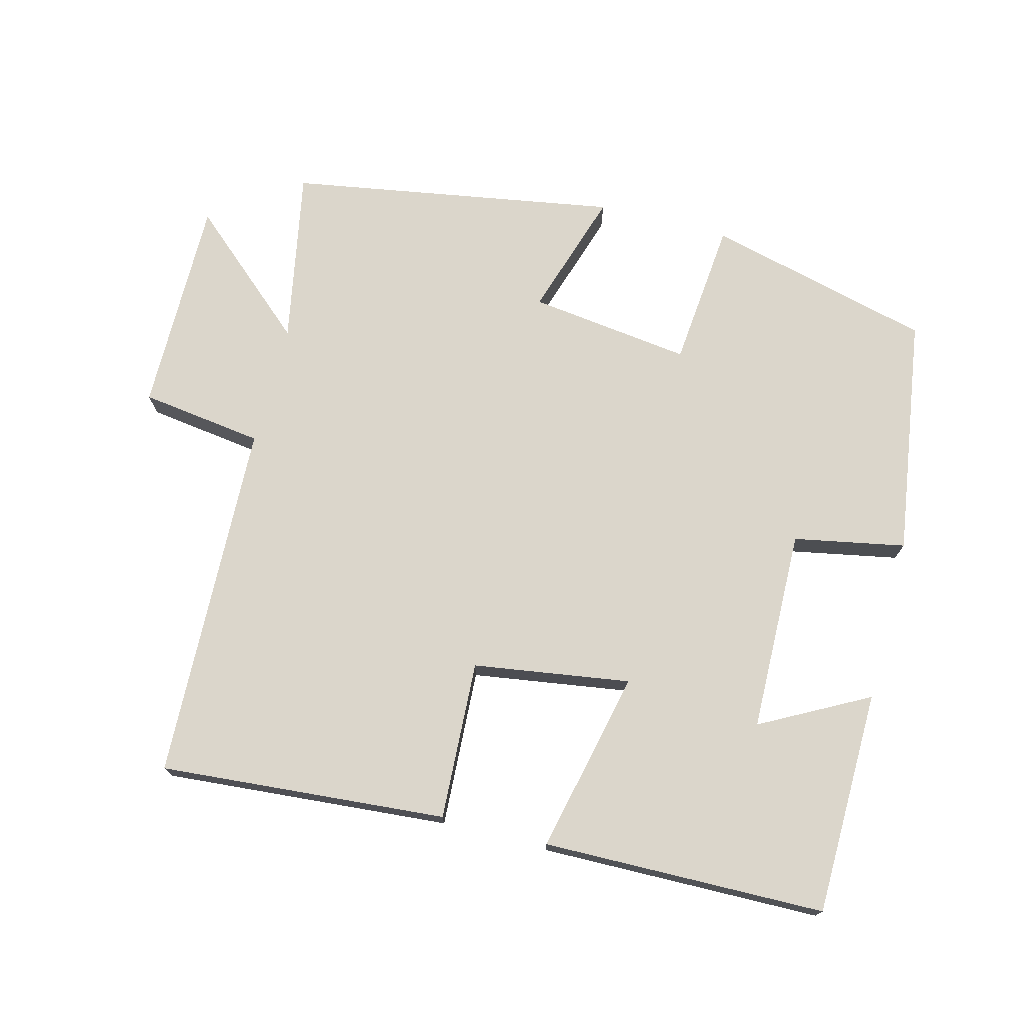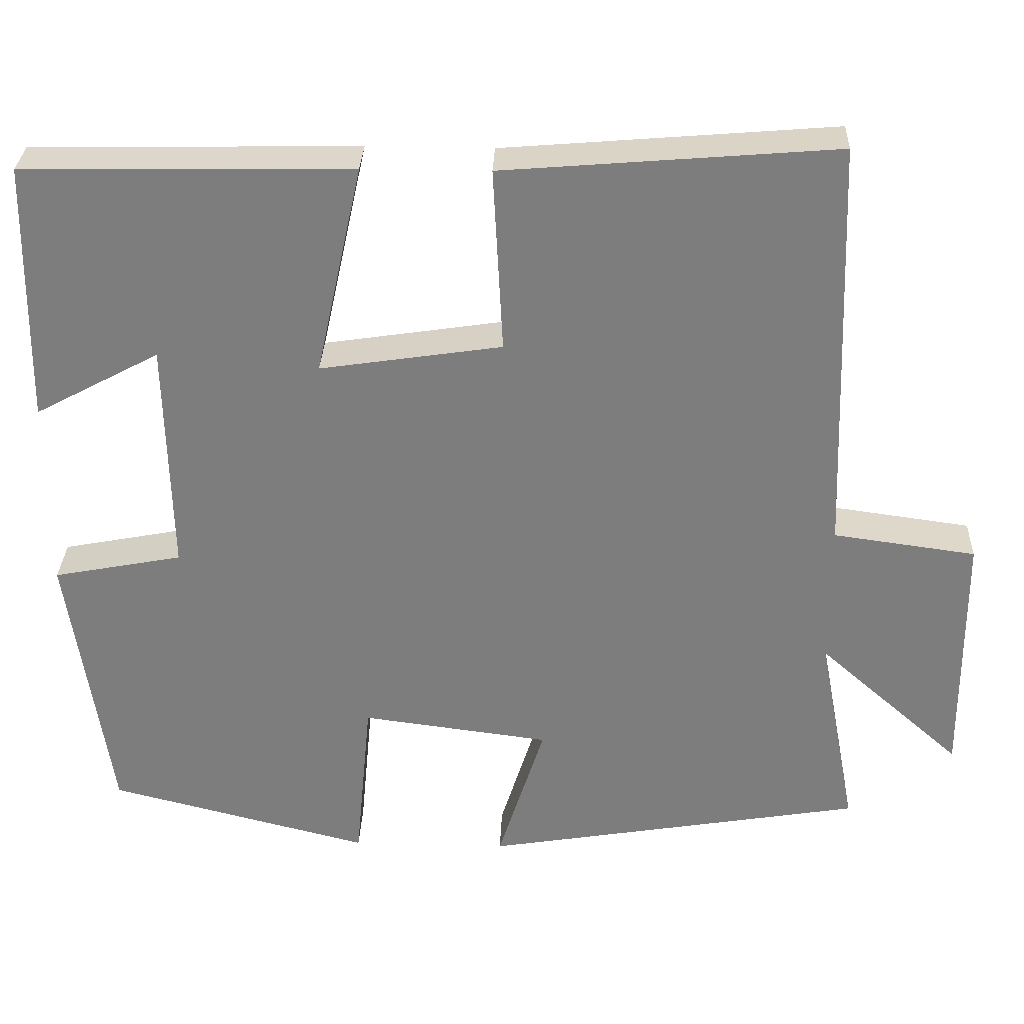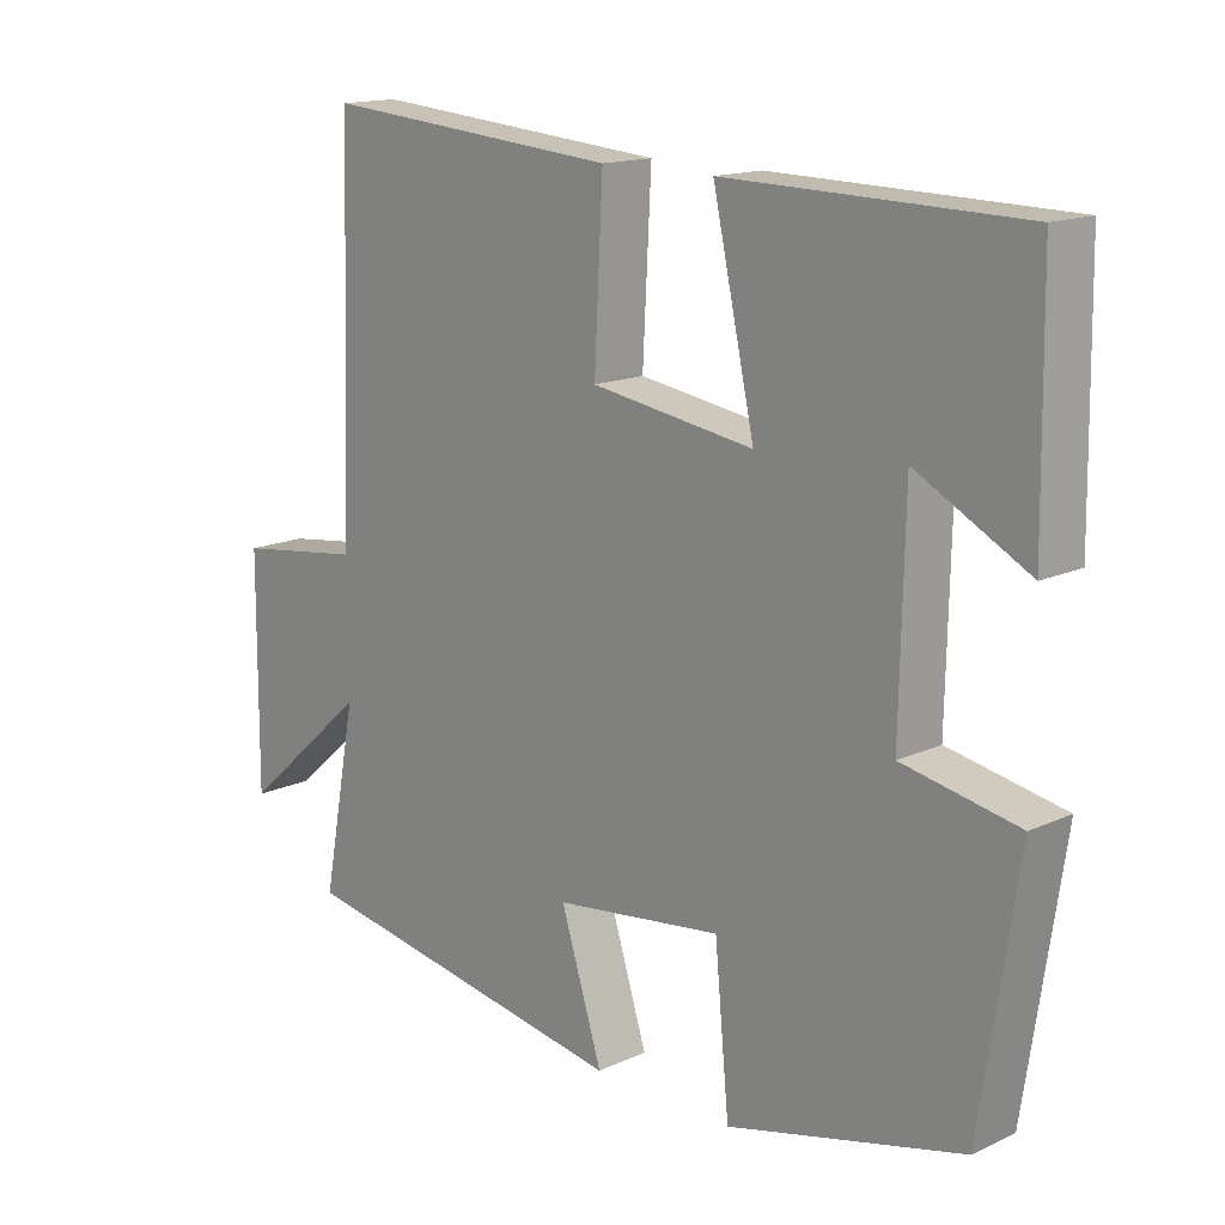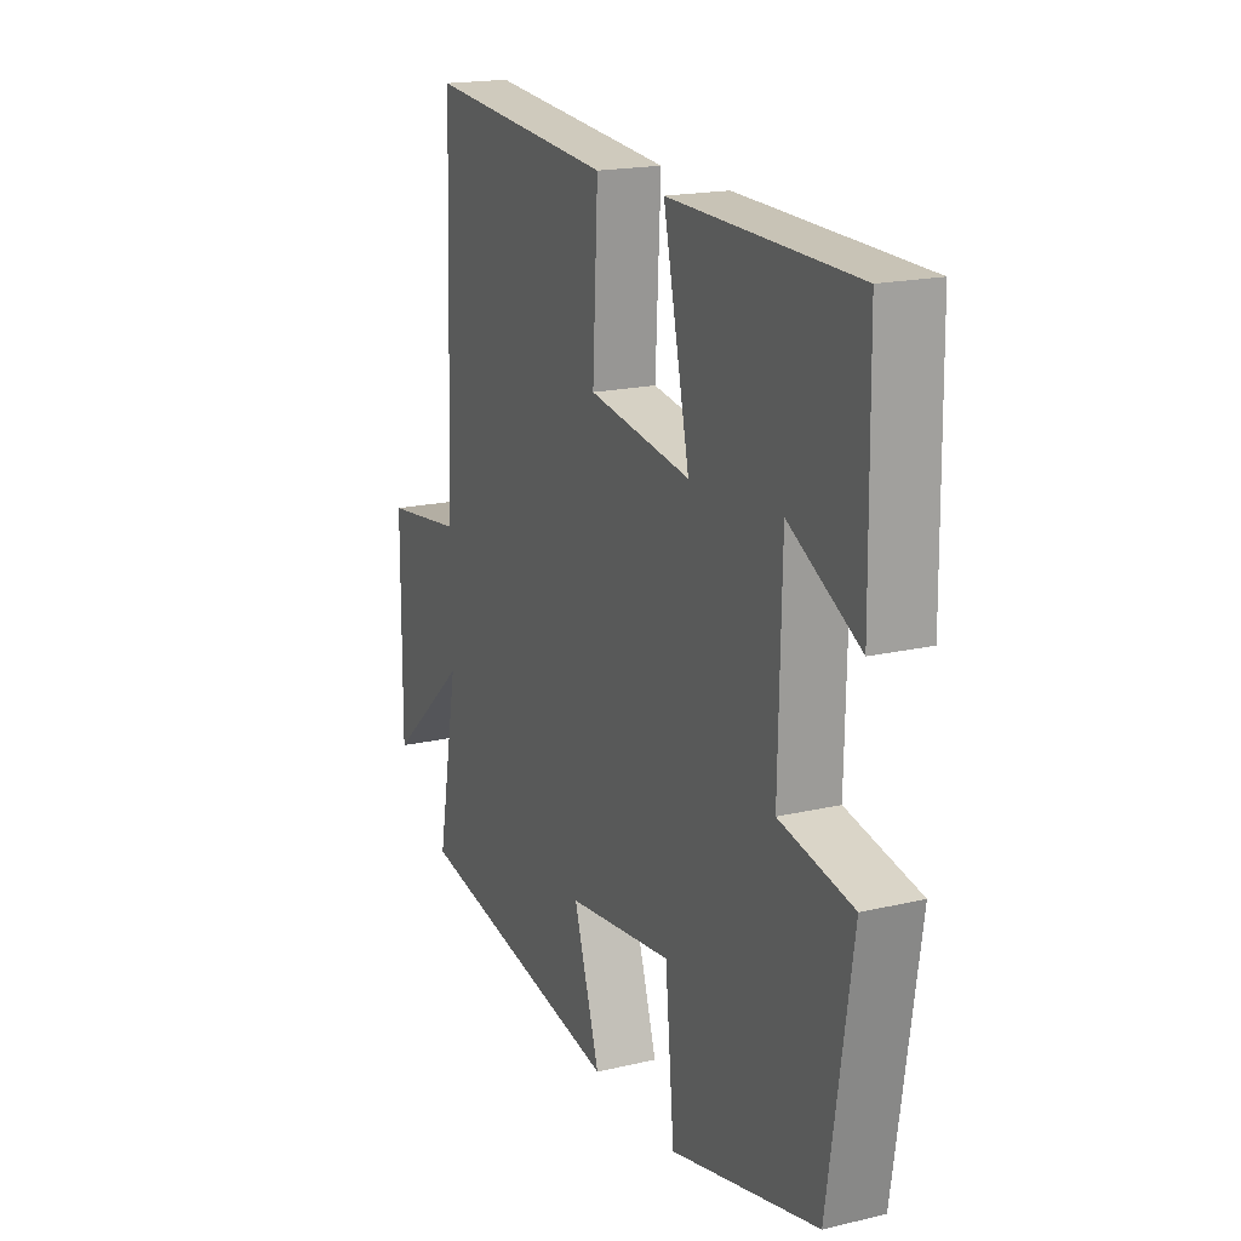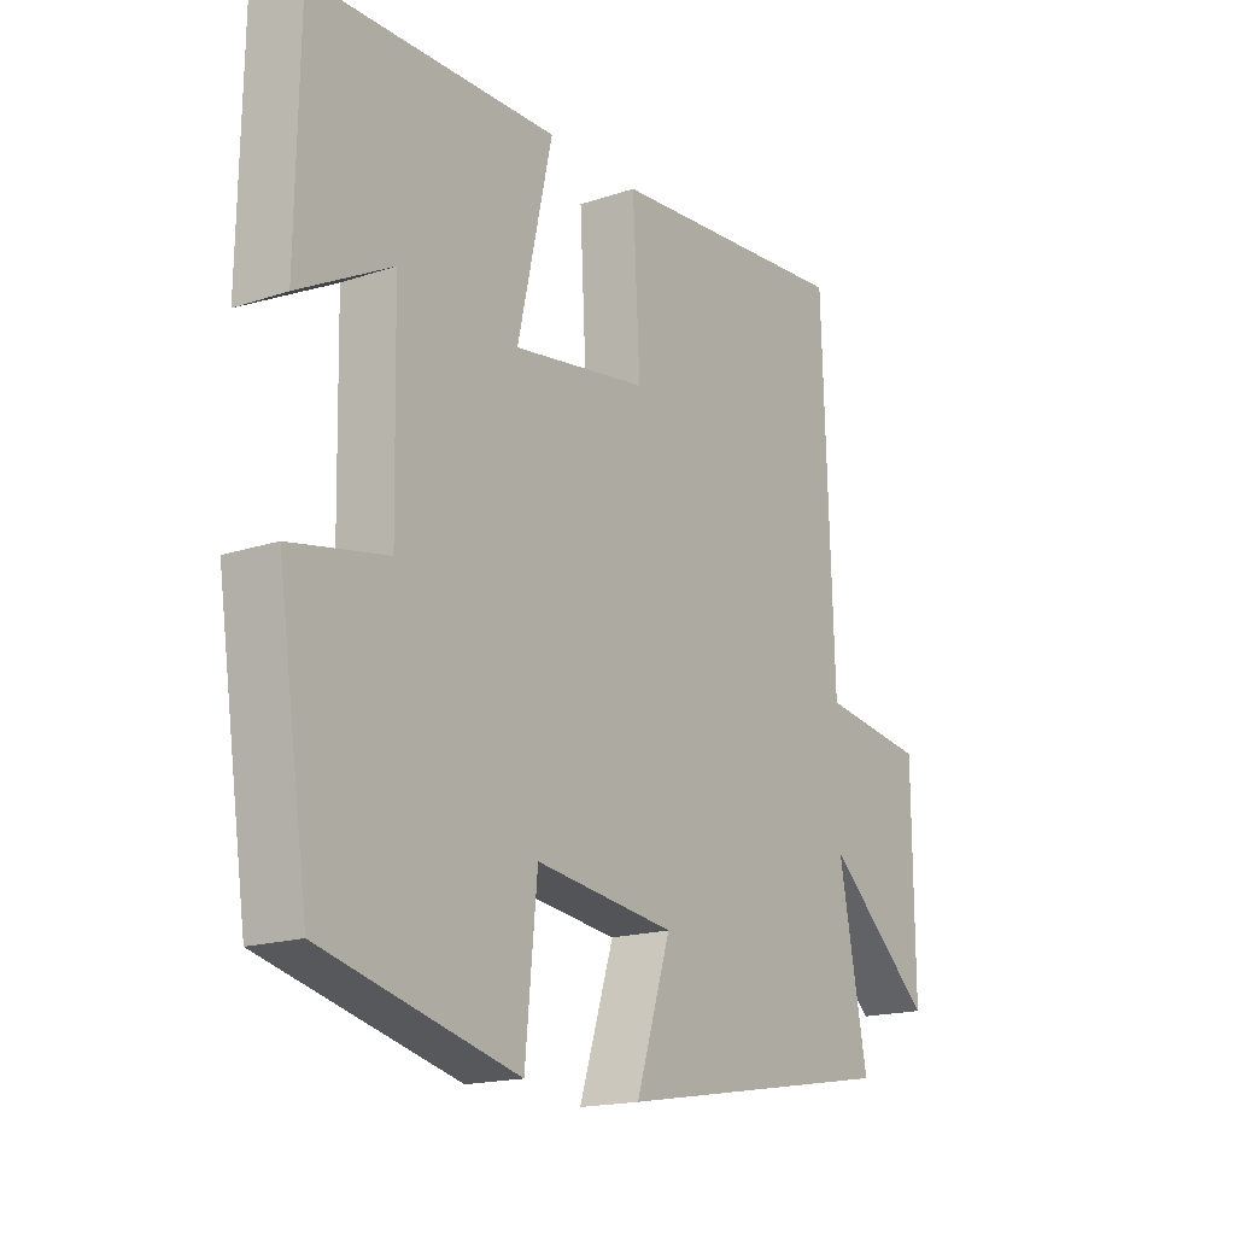
<metadata>
{"format":"obj","ext":"obj","renderer":"f3d","projection":"perspective","resolution":1024,"background":"white","views":[{"elev":73.5,"azim":14.6,"up":"+Y"},{"elev":30.7,"azim":-177.8,"up":"+Z"},{"elev":15.3,"azim":45.9,"up":"+Z"},{"elev":18.5,"azim":65.7,"up":"+Z"},{"elev":-17.3,"azim":123.7,"up":"+Z"}]}
</metadata>
<code>
v -0.481 0.07 0.534
v -0.068 0.07 0.5
v -0.08 0.07 0.271
v 0.146 0.07 0.237
v 0.088 0.07 0.5
v 0.495 0.07 0.493
v 0.5 0.07 0.169
v 0.345 0.07 0.252
v 0.339 0.07 -0.04
v 0.5 0.07 -0.071
v 0.448 0.07 -0.418
v 0.122 0.07 -0.5
v 0.102 0.07 -0.287
v -0.132 0.07 -0.317
v -0.074 0.07 -0.5
v -0.548 0.07 -0.42
v -0.5 0.07 -0.167
v -0.679 0.07 -0.325
v -0.677 0.07 -0.011
v -0.5 0.07 0.013
v -0.481 0 0.534
v -0.068 0 0.5
v -0.08 0 0.271
v 0.146 0 0.237
v 0.088 0 0.5
v 0.495 0 0.493
v 0.5 0 0.169
v 0.345 0 0.252
v 0.339 0 -0.04
v 0.5 0 -0.071
v 0.448 0 -0.418
v 0.122 0 -0.5
v 0.102 0 -0.287
v -0.132 0 -0.317
v -0.074 0 -0.5
v -0.548 0 -0.42
v -0.5 0 -0.167
v -0.679 0 -0.325
v -0.677 0 -0.011
v -0.5 0 0.013
f 17 18 19 20
f 1 2 3
f 20 1 3
f 17 20 3
f 14 15 16 17
f 17 3 4
f 14 17 4
f 13 14 4
f 11 12 13
f 10 11 13
f 9 10 13
f 8 9 13 4
f 5 6 7 8
f 4 5 8
f 40 39 38 37
f 23 22 21
f 23 21 40
f 23 40 37
f 37 36 35 34
f 24 23 37
f 24 37 34
f 24 34 33
f 33 32 31
f 33 31 30
f 33 30 29
f 24 33 29 28
f 28 27 26 25
f 28 25 24
f 1 21 22 2
f 2 22 23 3
f 3 23 24 4
f 4 24 25 5
f 5 25 26 6
f 6 26 27 7
f 7 27 28 8
f 8 28 29 9
f 9 29 30 10
f 10 30 31 11
f 11 31 32 12
f 12 32 33 13
f 13 33 34 14
f 14 34 35 15
f 15 35 36 16
f 16 36 37 17
f 17 37 38 18
f 18 38 39 19
f 19 39 40 20
f 20 40 21 1

</code>
